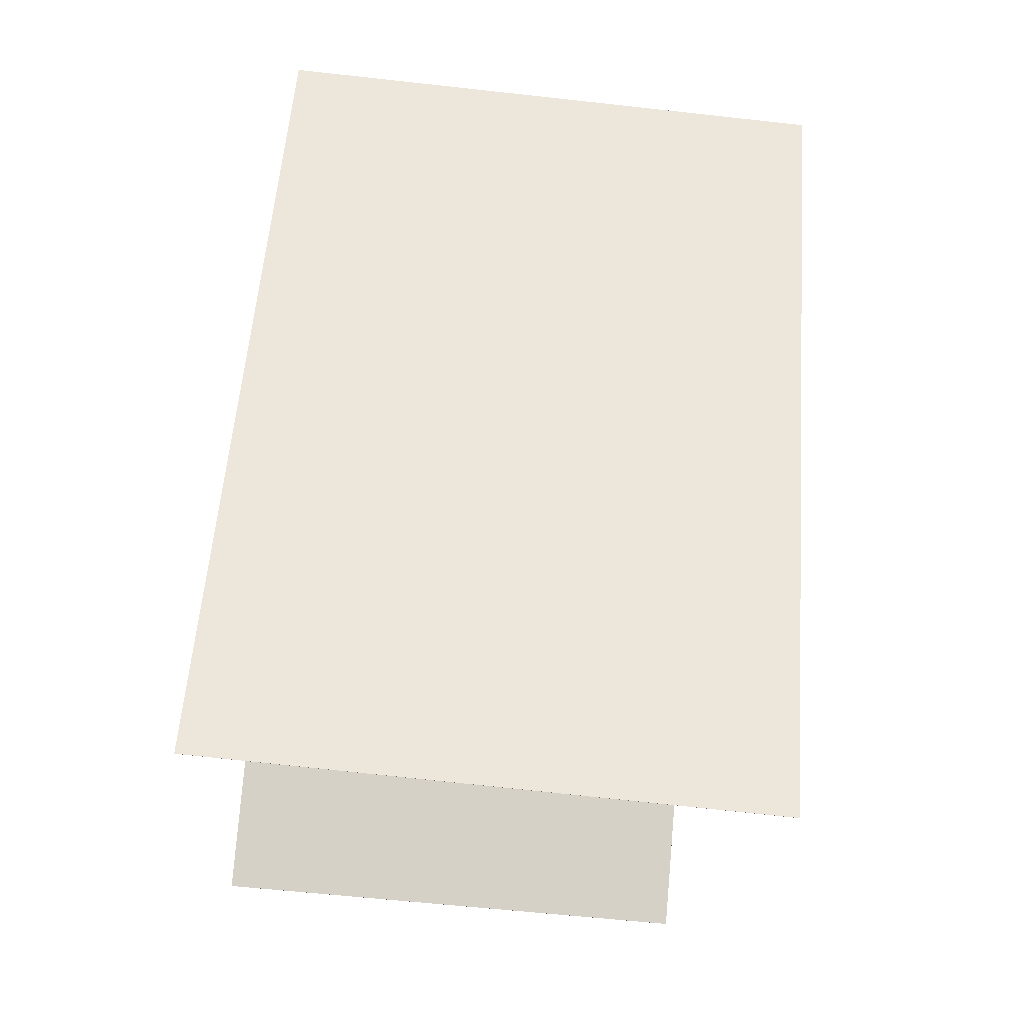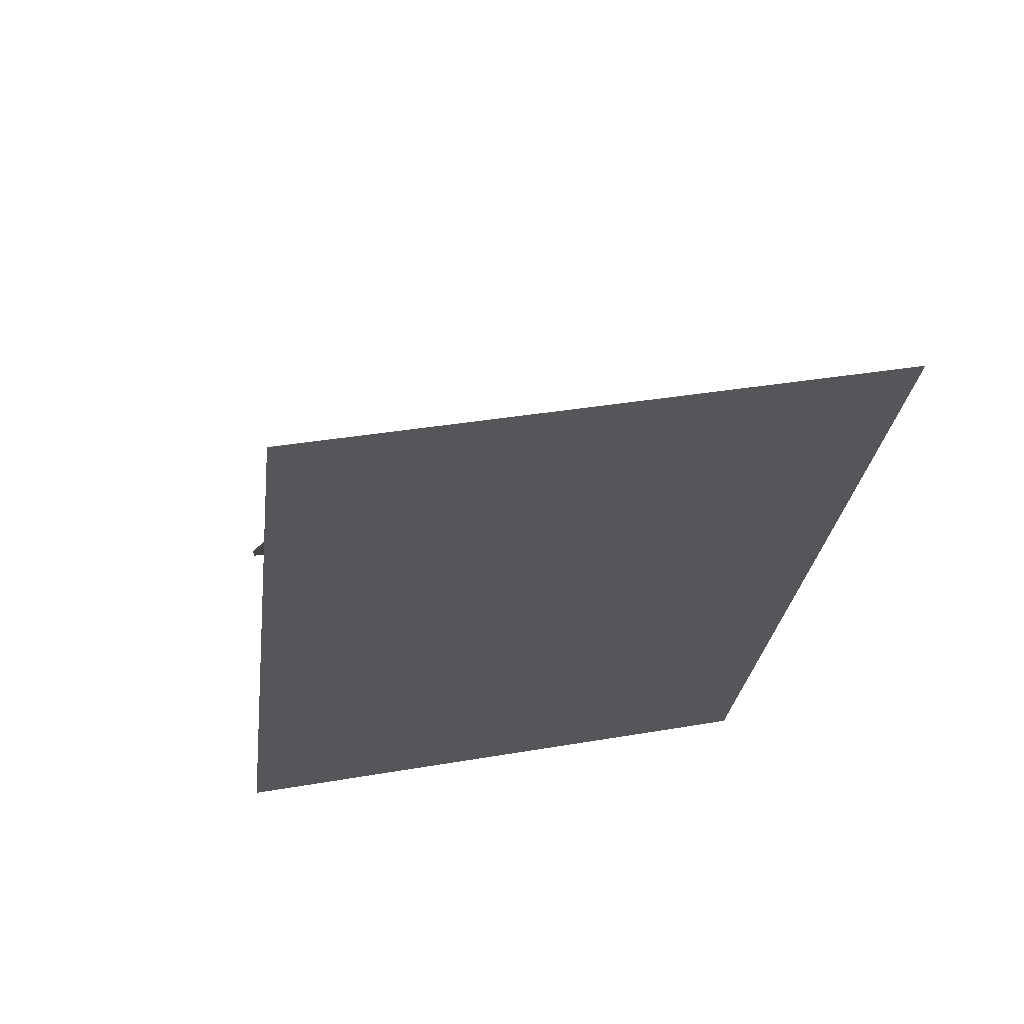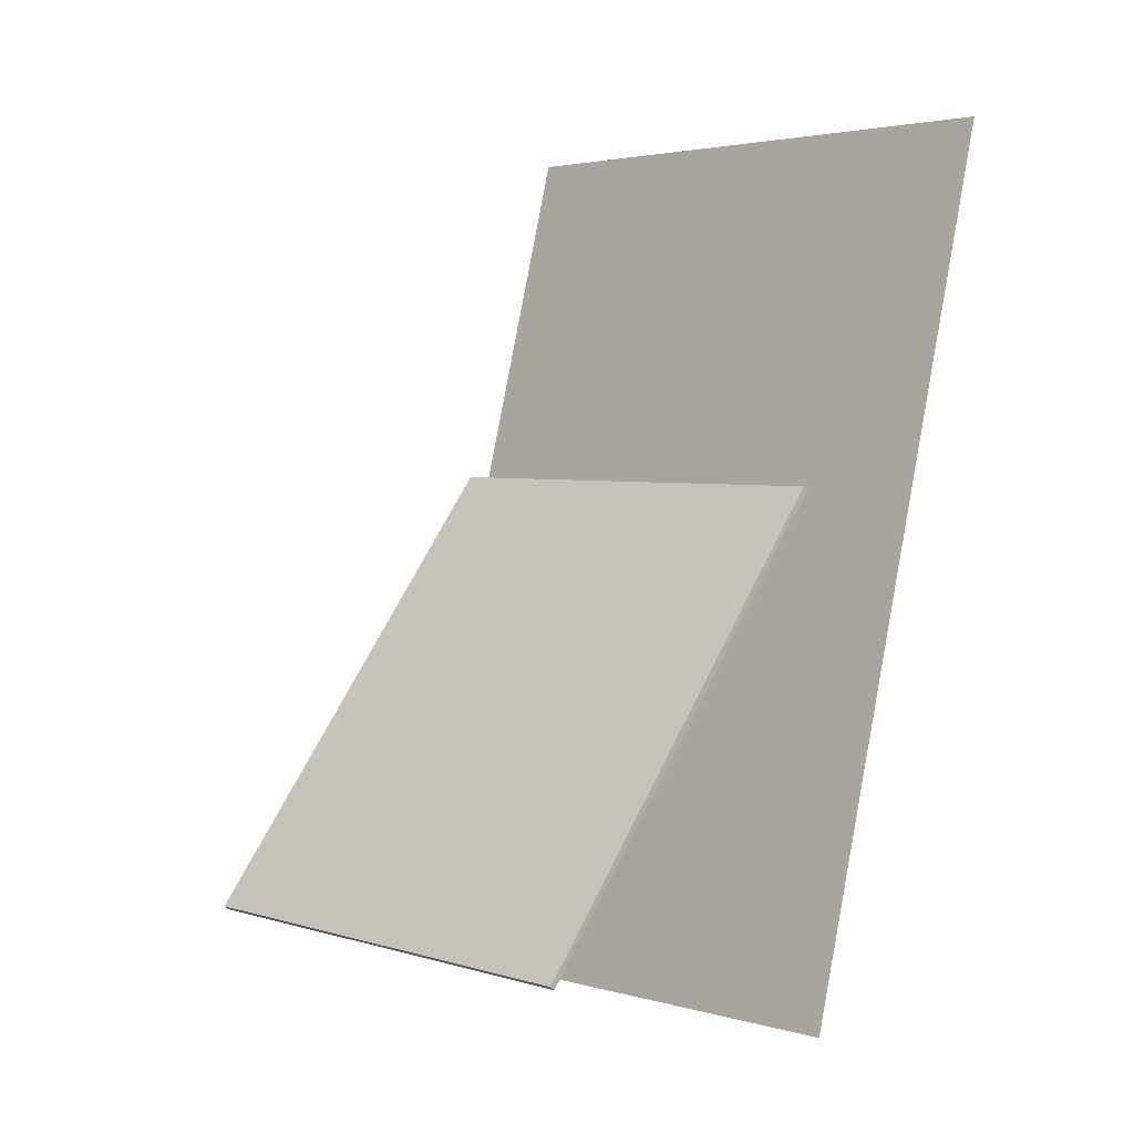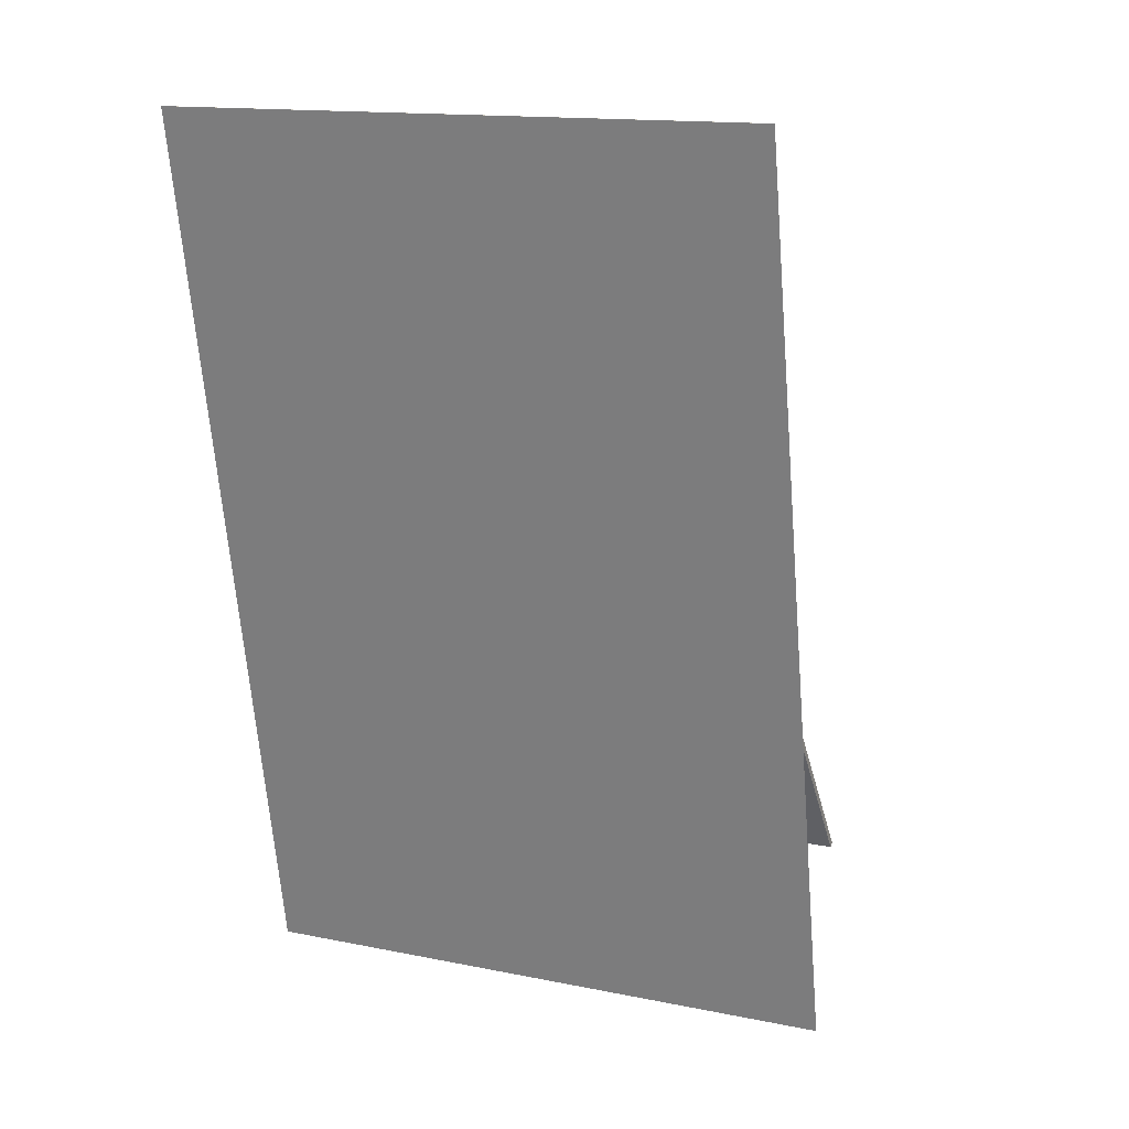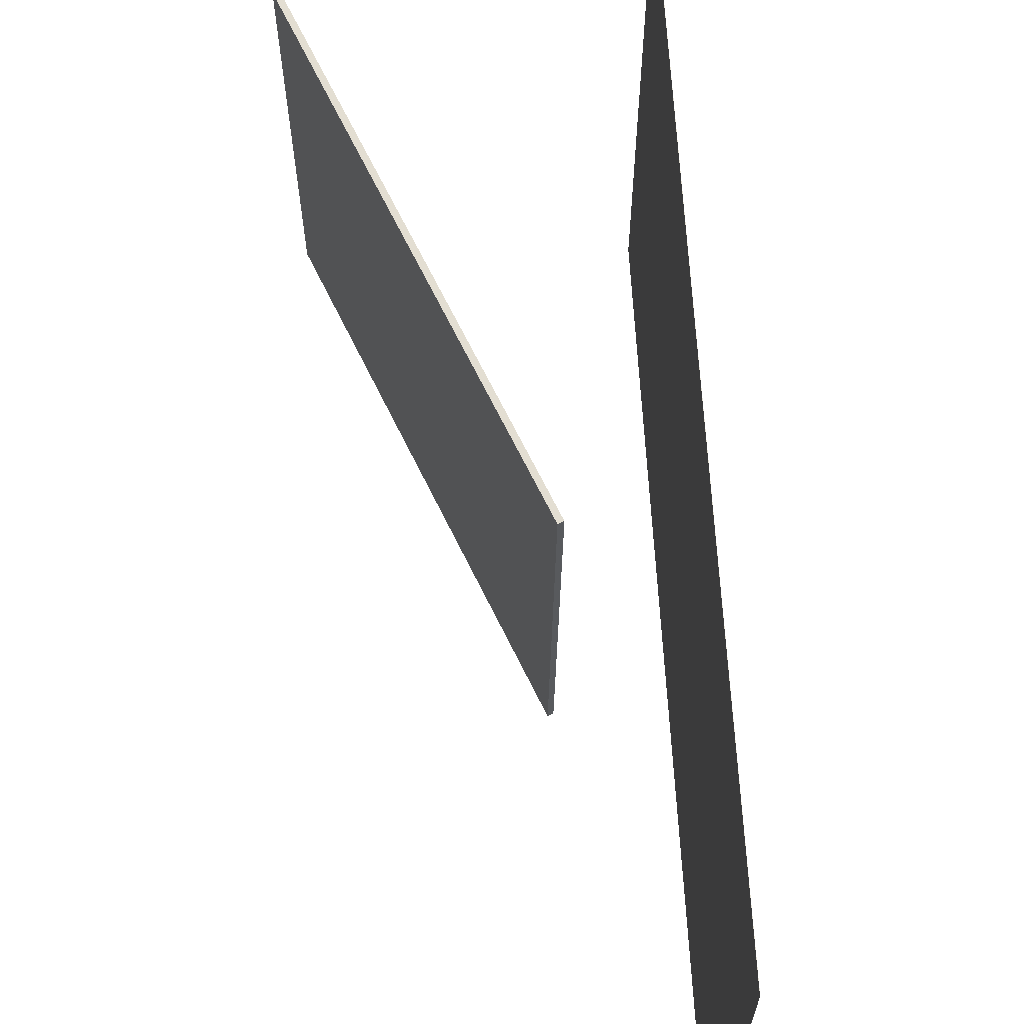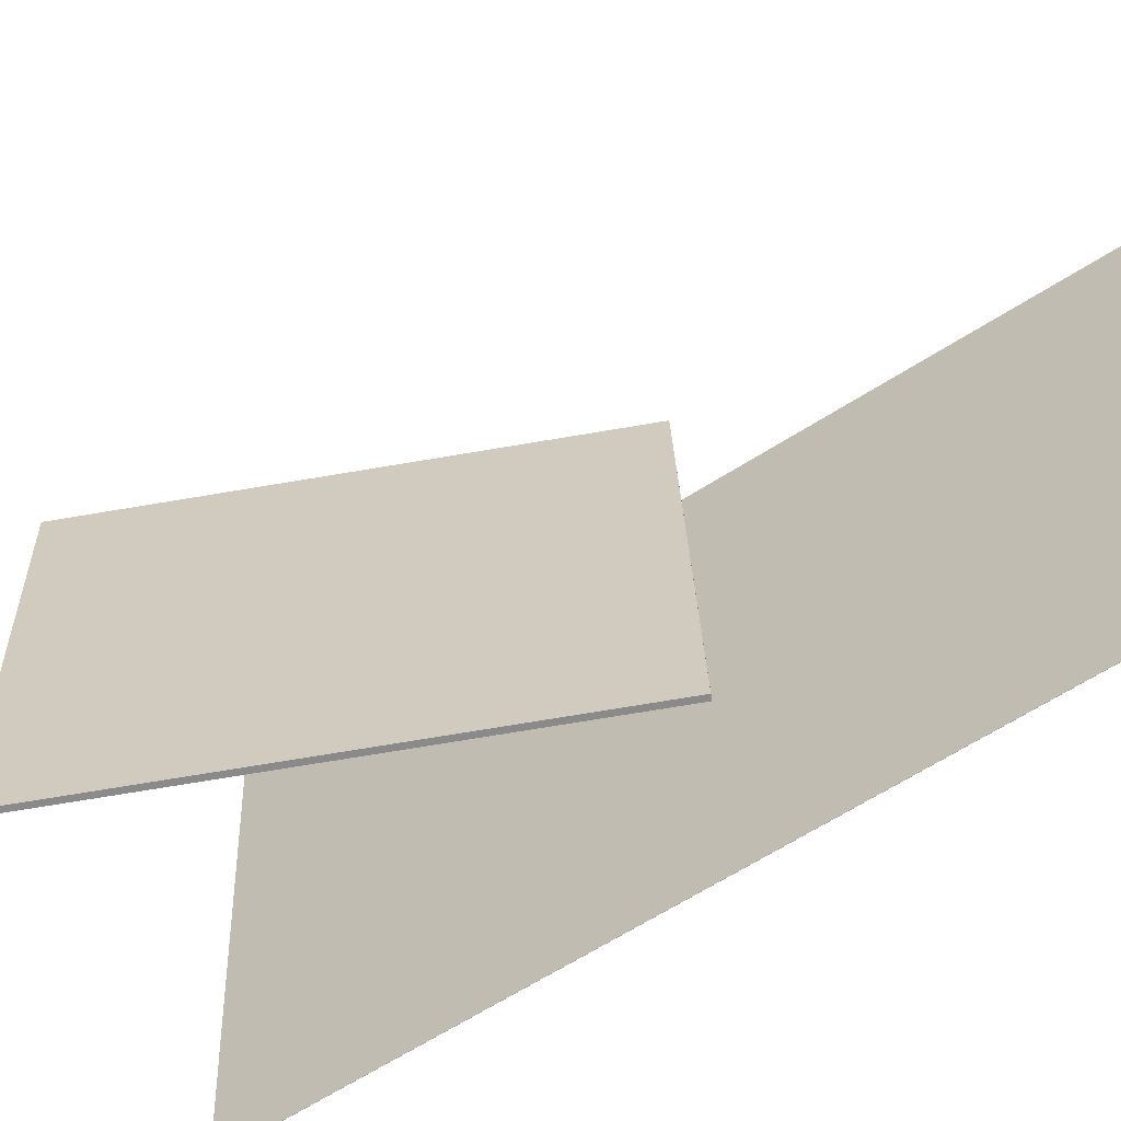
<metadata>
{"format":"obj","ext":"obj","renderer":"f3d","projection":"perspective","resolution":1024,"background":"white","views":[{"elev":-51.0,"azim":-94.5,"up":"+Y"},{"elev":46.9,"azim":-102.0,"up":"+Y"},{"elev":6.9,"azim":136.2,"up":"+Y"},{"elev":7.2,"azim":-64.8,"up":"+Y"},{"elev":69.9,"azim":-165.8,"up":"+Z"},{"elev":-61.9,"azim":139.6,"up":"+Z"}]}
</metadata>
<code>
v 0.008117 -0.3154 -0.2782
v 0.01718 -0.3434 0.278
v 0.007948 -0.3154 -0.2782
v 0.01701 -0.3435 0.278
v -0.247 0.4844 -0.2338
v -0.2379 0.4564 0.3224
v -0.2471 0.4844 -0.2338
v -0.2381 0.4563 0.3224
f 1.0 7.0 5.0
f 1.0 3.0 7.0
f 1.0 4.0 3.0
f 1.0 2.0 4.0
f 3.0 8.0 7.0
f 3.0 4.0 8.0
f 5.0 7.0 8.0
f 5.0 8.0 6.0
f 1.0 5.0 6.0
f 1.0 6.0 2.0
f 2.0 6.0 8.0
f 2.0 8.0 4.0
v 0.2856 -0.2234 -0.2377
v 0.288 -0.2412 0.1976
v -0.03526 0.1541 -0.2204
v -0.03286 0.1363 0.2148
v 0.2898 -0.2198 -0.2375
v 0.2922 -0.2376 0.1977
v -0.03103 0.1577 -0.2203
v -0.02863 0.1399 0.215
f 9.0 15.0 13.0
f 9.0 11.0 15.0
f 9.0 12.0 11.0
f 9.0 10.0 12.0
f 11.0 16.0 15.0
f 11.0 12.0 16.0
f 13.0 15.0 16.0
f 13.0 16.0 14.0
f 9.0 13.0 14.0
f 9.0 14.0 10.0
f 10.0 14.0 16.0
f 10.0 16.0 12.0

</code>
